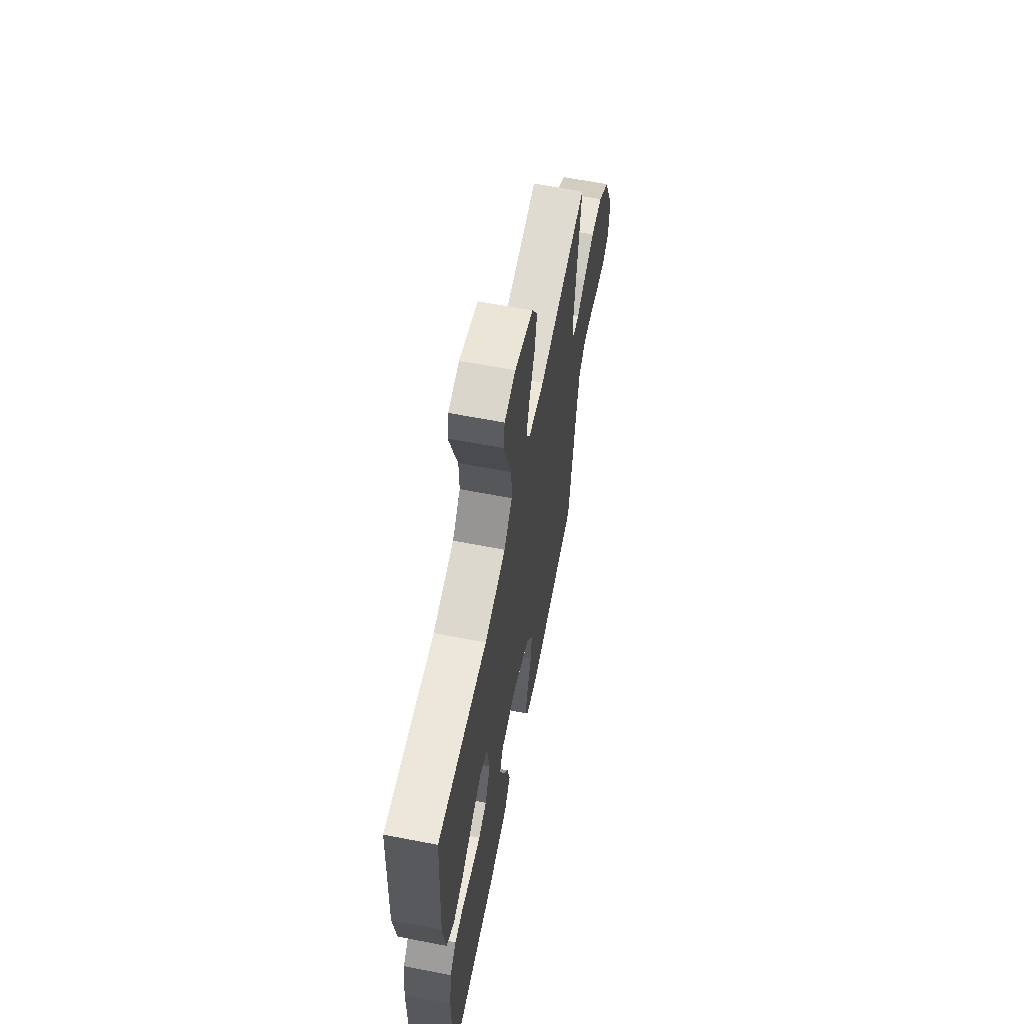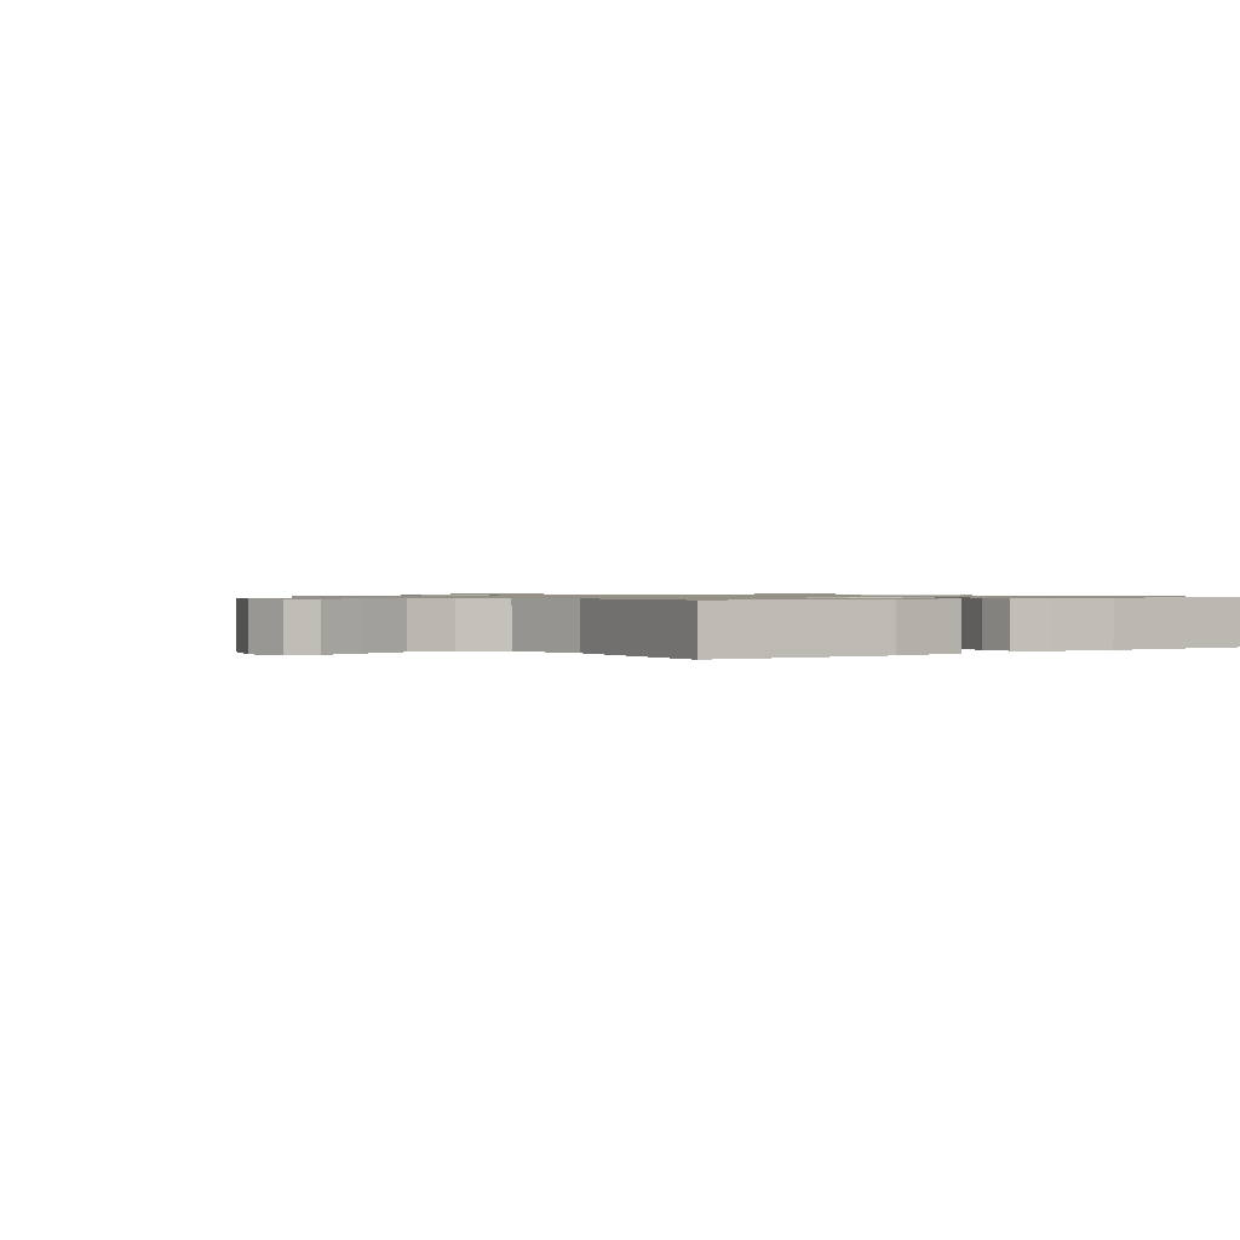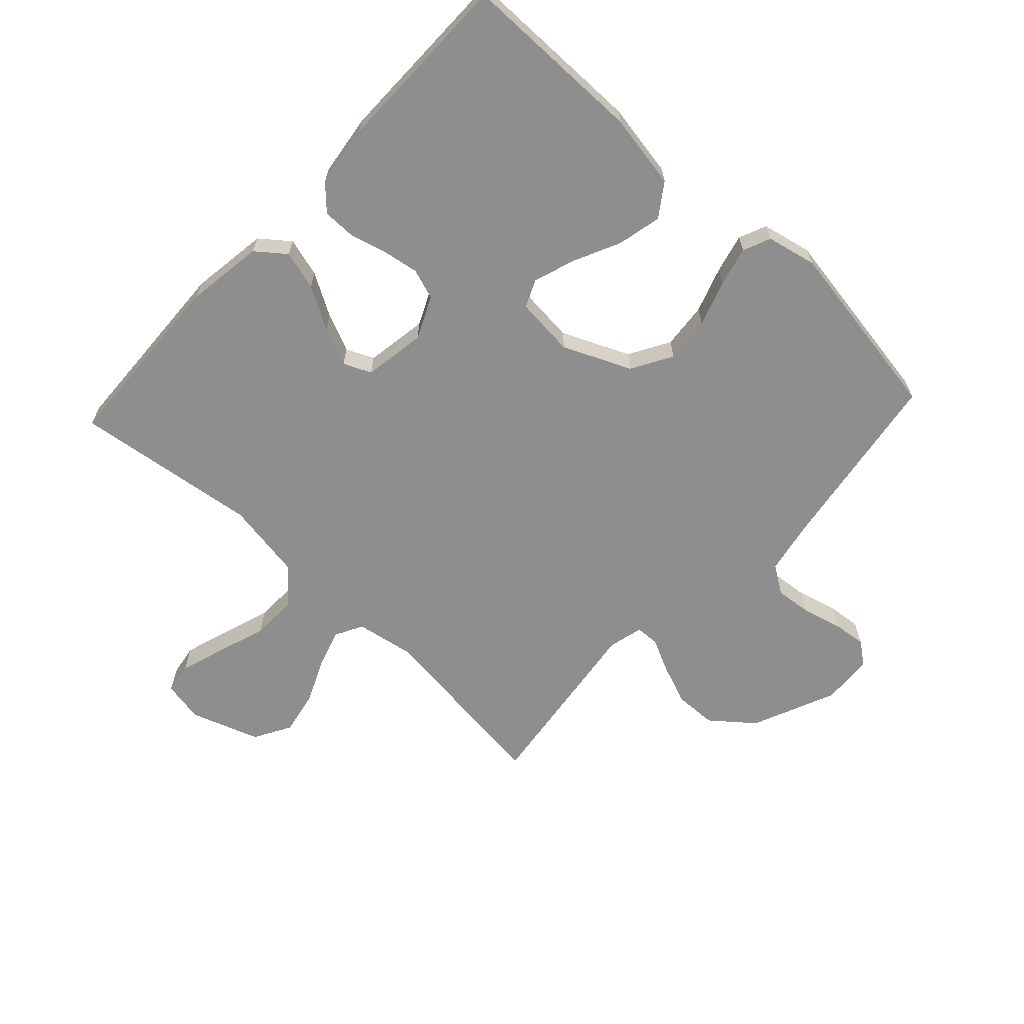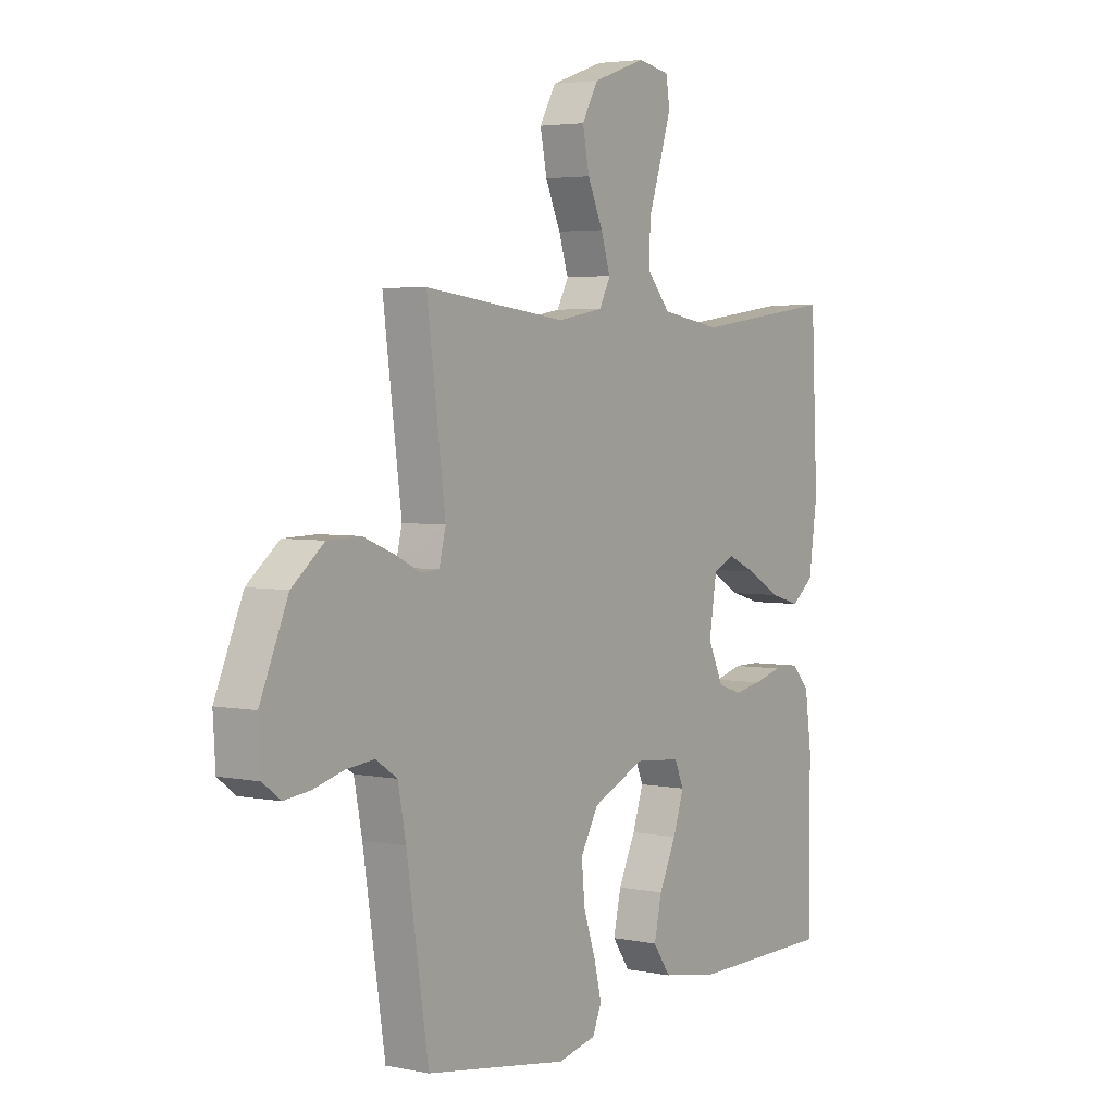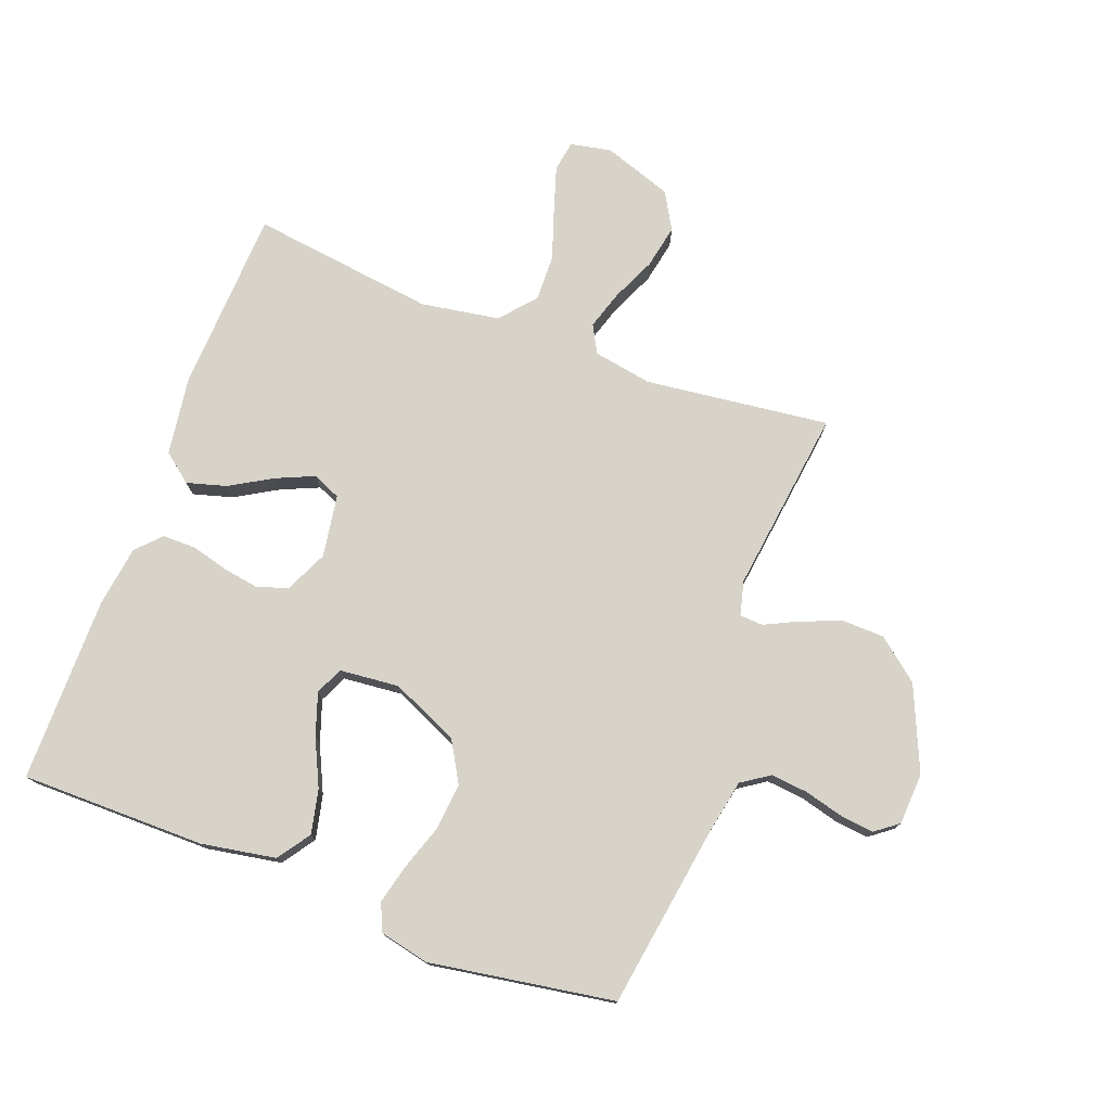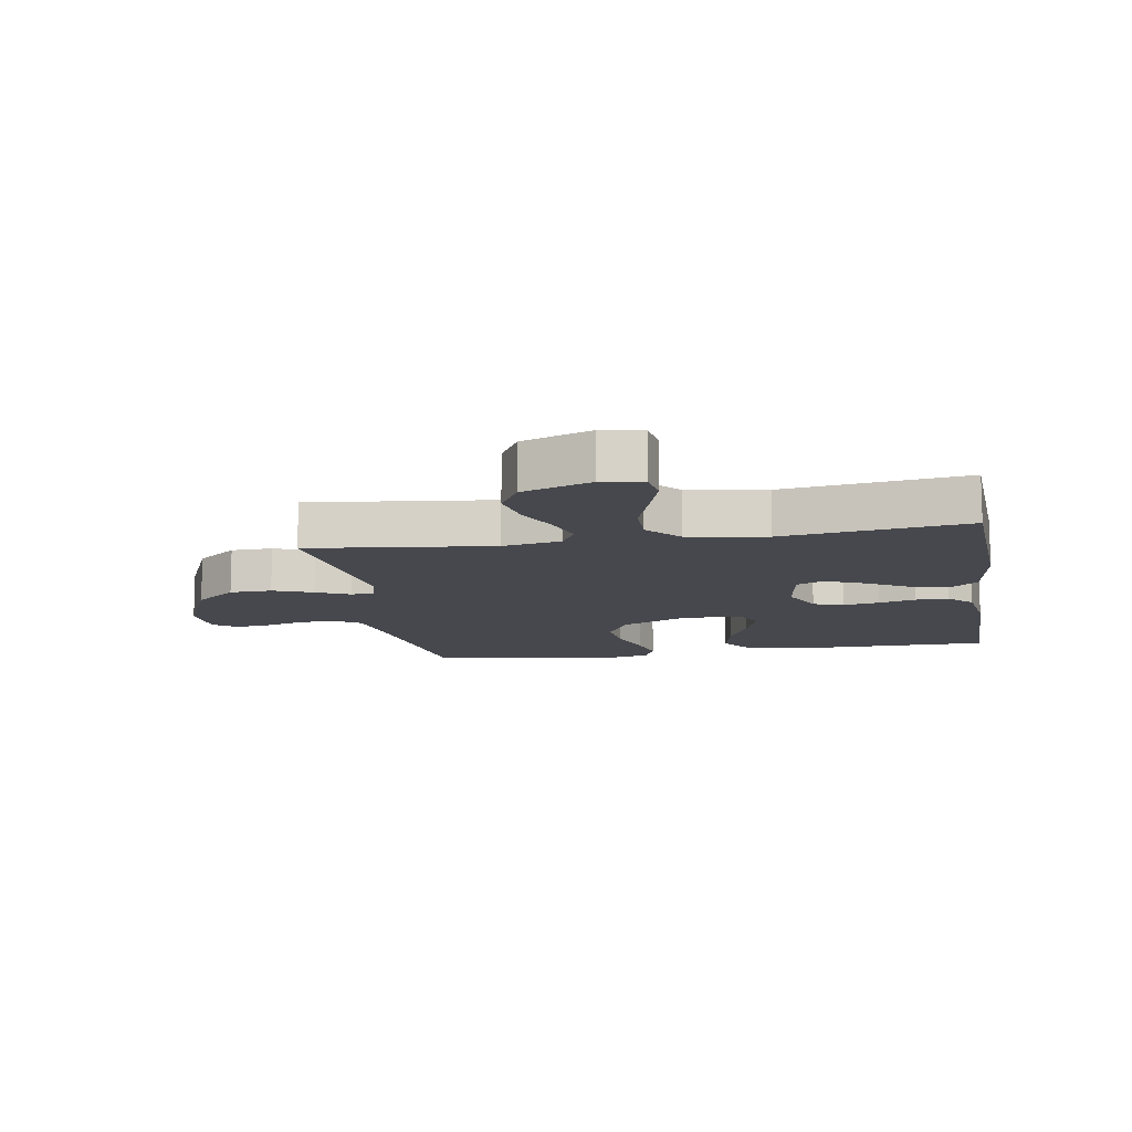
<metadata>
{"format":"obj","ext":"obj","renderer":"f3d","projection":"perspective","resolution":1024,"background":"white","views":[{"elev":62.7,"azim":101.1,"up":"+Z"},{"elev":0.9,"azim":54.4,"up":"+Y"},{"elev":-65.0,"azim":137.0,"up":"+Y"},{"elev":3.8,"azim":-55.8,"up":"+Z"},{"elev":76.2,"azim":-159.5,"up":"+Y"},{"elev":-11.8,"azim":9.7,"up":"+Y"}]}
</metadata>
<code>
v 0.5 0.07 -0.5
v 0.2 0.07 -0.501
v 0.079 0.07 -0.48
v 0.042 0.07 -0.427
v 0.058 0.07 -0.355
v 0.094 0.07 -0.279
v 0.117 0.07 -0.211
v 0.097 0.07 -0.166
v 0 0.07 -0.157
v -0.11 0.07 -0.206
v -0.148 0.07 -0.272
v -0.141 0.07 -0.347
v -0.116 0.07 -0.421
v -0.1 0.07 -0.485
v -0.119 0.07 -0.53
v -0.2 0.07 -0.548
v -0.5 0.07 -0.5
v -0.546 0.07 -0.2
v -0.563 0.07 -0.113
v -0.608 0.07 -0.083
v -0.668 0.07 -0.089
v -0.732 0.07 -0.106
v -0.787 0.07 -0.112
v -0.824 0.07 -0.084
v -0.829 0.07 0
v -0.77 0.07 0.137
v -0.702 0.07 0.192
v -0.633 0.07 0.194
v -0.567 0.07 0.168
v -0.513 0.07 0.142
v -0.475 0.07 0.144
v -0.461 0.07 0.2
v -0.5 0.07 0.5
v -0.2 0.07 0.464
v -0.104 0.07 0.481
v -0.08 0.07 0.526
v -0.1 0.07 0.589
v -0.132 0.07 0.66
v -0.146 0.07 0.731
v -0.112 0.07 0.791
v 0 0.07 0.83
v 0.067 0.07 0.817
v 0.075 0.07 0.767
v 0.052 0.07 0.694
v 0.025 0.07 0.613
v 0.023 0.07 0.537
v 0.072 0.07 0.481
v 0.2 0.07 0.46
v 0.5 0.07 0.5
v 0.514 0.07 0.2
v 0.496 0.07 0.073
v 0.449 0.07 0.036
v 0.385 0.07 0.054
v 0.316 0.07 0.094
v 0.254 0.07 0.121
v 0.209 0.07 0.101
v 0.193 0.07 0
v 0.225 0.07 -0.069
v 0.275 0.07 -0.086
v 0.334 0.07 -0.076
v 0.394 0.07 -0.06
v 0.448 0.07 -0.06
v 0.486 0.07 -0.099
v 0.5 0.07 -0.2
v 0.5 0 -0.5
v 0.2 0 -0.501
v 0.079 0 -0.48
v 0.042 0 -0.427
v 0.058 0 -0.355
v 0.094 0 -0.279
v 0.117 0 -0.211
v 0.097 0 -0.166
v 0 0 -0.157
v -0.11 0 -0.206
v -0.148 0 -0.272
v -0.141 0 -0.347
v -0.116 0 -0.421
v -0.1 0 -0.485
v -0.119 0 -0.53
v -0.2 0 -0.548
v -0.5 0 -0.5
v -0.546 0 -0.2
v -0.563 0 -0.113
v -0.608 0 -0.083
v -0.668 0 -0.089
v -0.732 0 -0.106
v -0.787 0 -0.112
v -0.824 0 -0.084
v -0.829 0 0
v -0.77 0 0.137
v -0.702 0 0.192
v -0.633 0 0.194
v -0.567 0 0.168
v -0.513 0 0.142
v -0.475 0 0.144
v -0.461 0 0.2
v -0.5 0 0.5
v -0.2 0 0.464
v -0.104 0 0.481
v -0.08 0 0.526
v -0.1 0 0.589
v -0.132 0 0.66
v -0.146 0 0.731
v -0.112 0 0.791
v 0 0 0.83
v 0.067 0 0.817
v 0.075 0 0.767
v 0.052 0 0.694
v 0.025 0 0.613
v 0.023 0 0.537
v 0.072 0 0.481
v 0.2 0 0.46
v 0.5 0 0.5
v 0.514 0 0.2
v 0.496 0 0.073
v 0.449 0 0.036
v 0.385 0 0.054
v 0.316 0 0.094
v 0.254 0 0.121
v 0.209 0 0.101
v 0.193 0 0
v 0.225 0 -0.069
v 0.275 0 -0.086
v 0.334 0 -0.076
v 0.394 0 -0.06
v 0.448 0 -0.06
v 0.486 0 -0.099
v 0.5 0 -0.2
f 60 61 62 63
f 59 60 63 64
f 58 59 64 1
f 51 52 53 54
f 51 54 55
f 48 49 50 51
f 47 48 51 55
f 46 47 55 56
f 42 43 44 45
f 40 41 42 45
f 40 45 46
f 37 38 39 40
f 36 37 40 46
f 35 36 46 56
f 32 33 34
f 31 32 34 35
f 27 28 29 30
f 25 26 27 30
f 25 30 31
f 24 25 31
f 21 22 23 24
f 20 21 24 31
f 19 20 31 35
f 15 16 17 18
f 12 13 14 15
f 12 15 18 19
f 3 4 5 6
f 3 6 7
f 58 1 2 3
f 57 58 3 7
f 11 12 19
f 10 11 19 35
f 9 10 35 56
f 56 57 7 8
f 8 9 56
f 127 126 125 124
f 128 127 124 123
f 65 128 123 122
f 118 117 116 115
f 119 118 115
f 115 114 113 112
f 119 115 112 111
f 120 119 111 110
f 109 108 107 106
f 109 106 105 104
f 110 109 104
f 104 103 102 101
f 110 104 101 100
f 120 110 100 99
f 98 97 96
f 99 98 96 95
f 94 93 92 91
f 94 91 90 89
f 95 94 89
f 95 89 88
f 88 87 86 85
f 95 88 85 84
f 99 95 84 83
f 82 81 80 79
f 79 78 77 76
f 83 82 79 76
f 70 69 68 67
f 71 70 67
f 67 66 65 122
f 71 67 122 121
f 83 76 75
f 99 83 75 74
f 120 99 74 73
f 72 71 121 120
f 120 73 72
f 1 65 66 2
f 2 66 67 3
f 3 67 68 4
f 4 68 69 5
f 5 69 70 6
f 6 70 71 7
f 7 71 72 8
f 8 72 73 9
f 9 73 74 10
f 10 74 75 11
f 11 75 76 12
f 12 76 77 13
f 13 77 78 14
f 14 78 79 15
f 15 79 80 16
f 16 80 81 17
f 17 81 82 18
f 18 82 83 19
f 19 83 84 20
f 20 84 85 21
f 21 85 86 22
f 22 86 87 23
f 23 87 88 24
f 24 88 89 25
f 25 89 90 26
f 26 90 91 27
f 27 91 92 28
f 28 92 93 29
f 29 93 94 30
f 30 94 95 31
f 31 95 96 32
f 32 96 97 33
f 33 97 98 34
f 34 98 99 35
f 35 99 100 36
f 36 100 101 37
f 37 101 102 38
f 38 102 103 39
f 39 103 104 40
f 40 104 105 41
f 41 105 106 42
f 42 106 107 43
f 43 107 108 44
f 44 108 109 45
f 45 109 110 46
f 46 110 111 47
f 47 111 112 48
f 48 112 113 49
f 49 113 114 50
f 50 114 115 51
f 51 115 116 52
f 52 116 117 53
f 53 117 118 54
f 54 118 119 55
f 55 119 120 56
f 56 120 121 57
f 57 121 122 58
f 58 122 123 59
f 59 123 124 60
f 60 124 125 61
f 61 125 126 62
f 62 126 127 63
f 63 127 128 64
f 64 128 65 1

</code>
